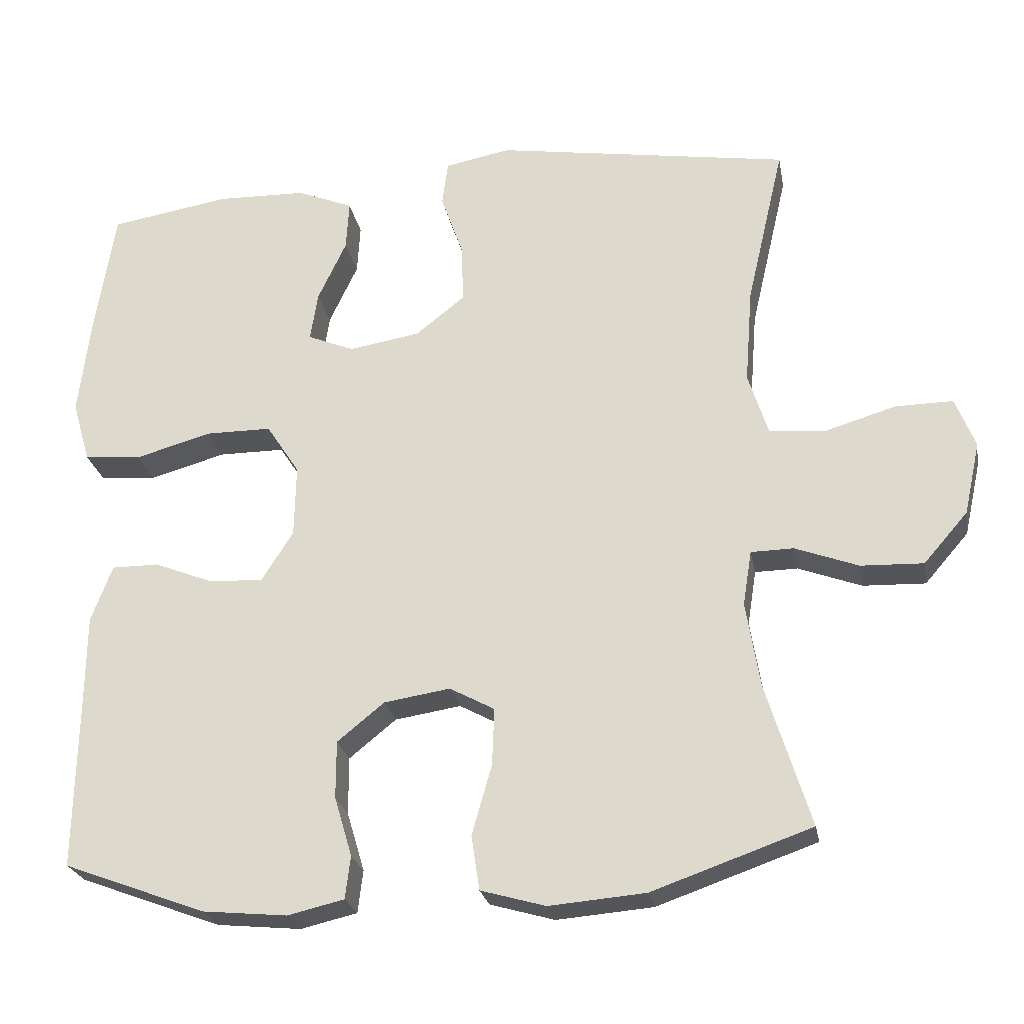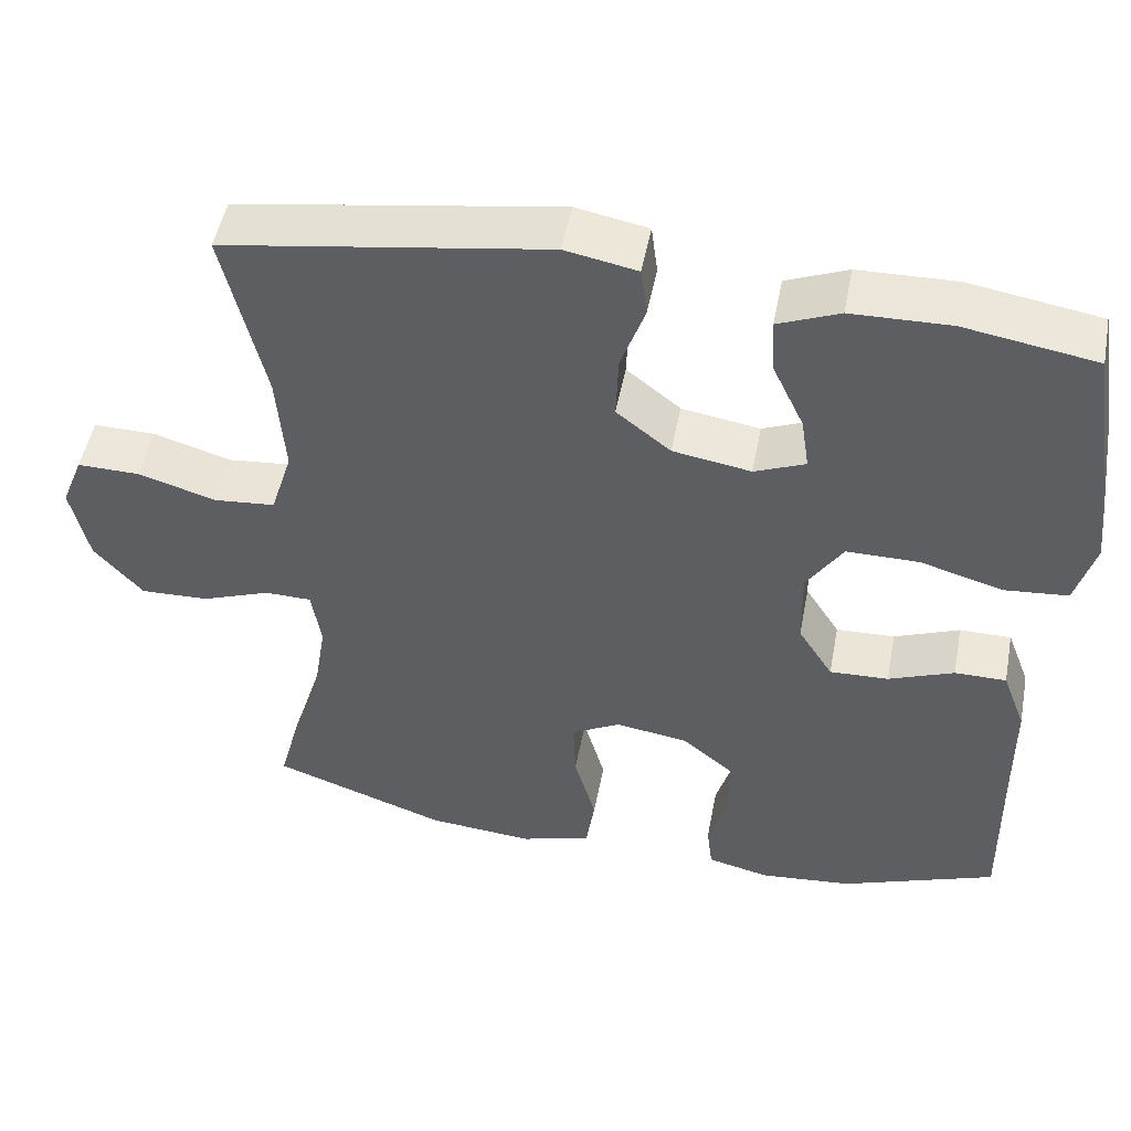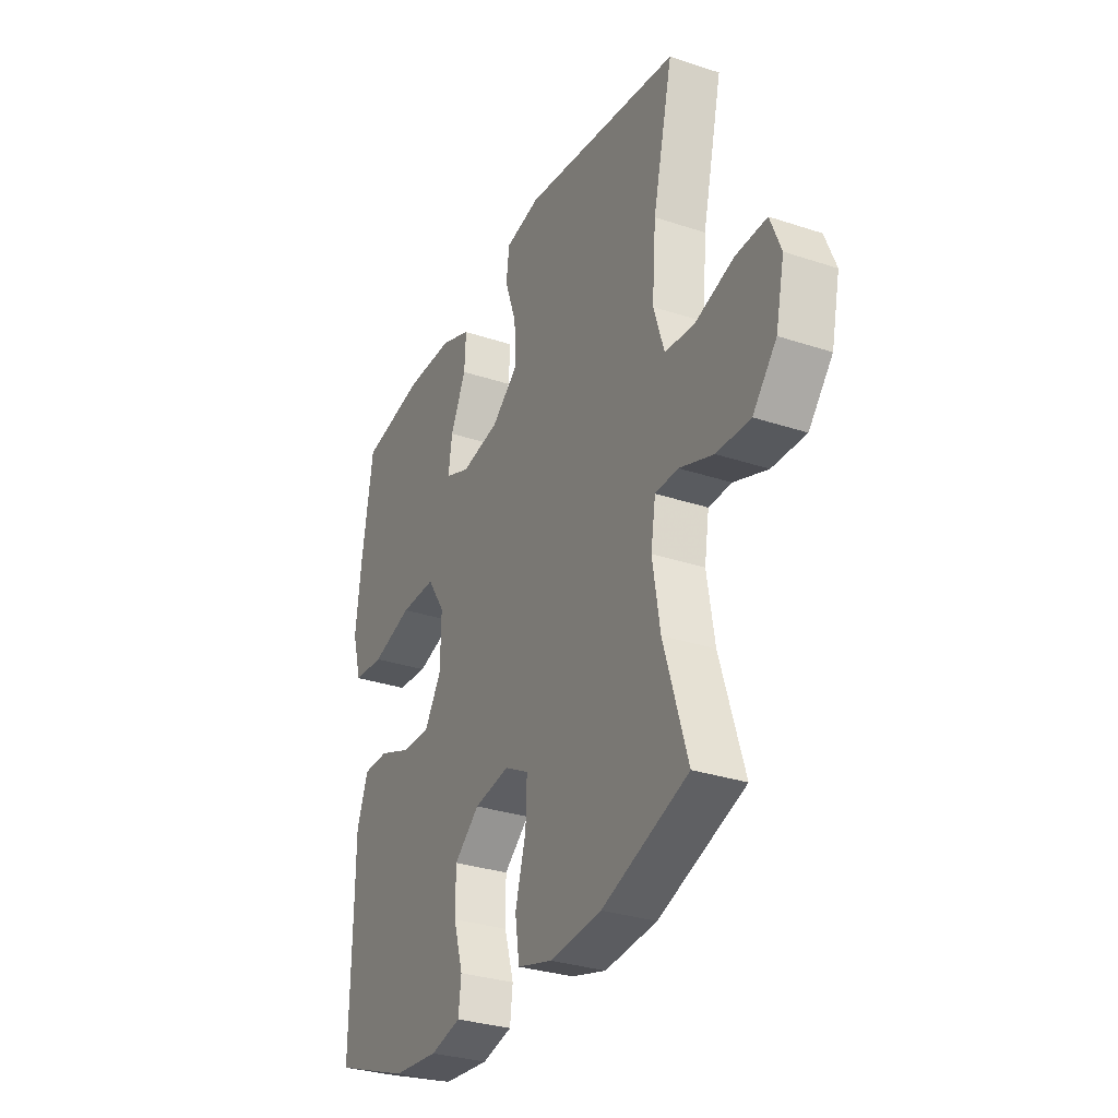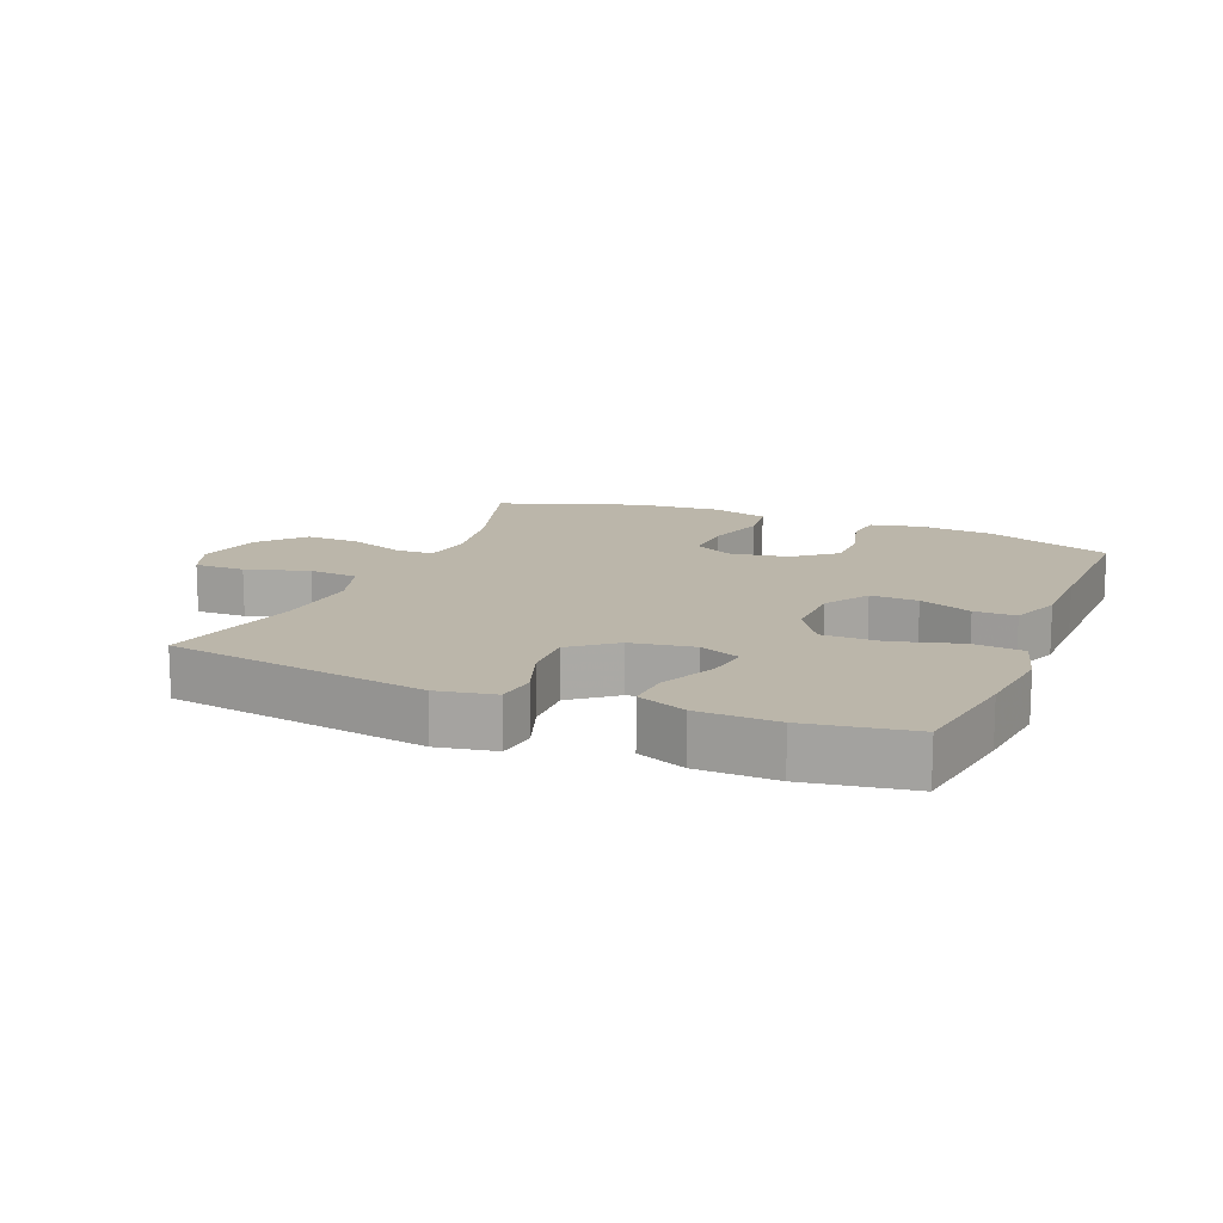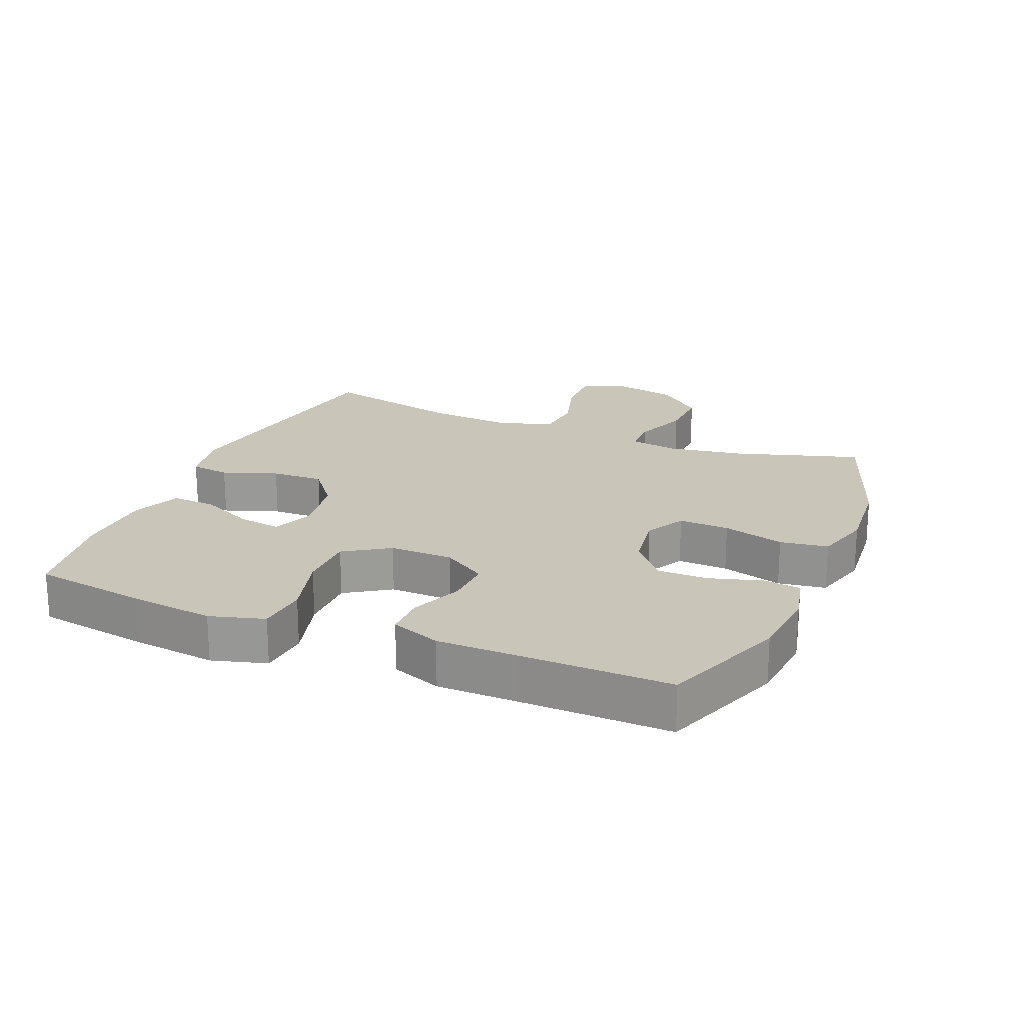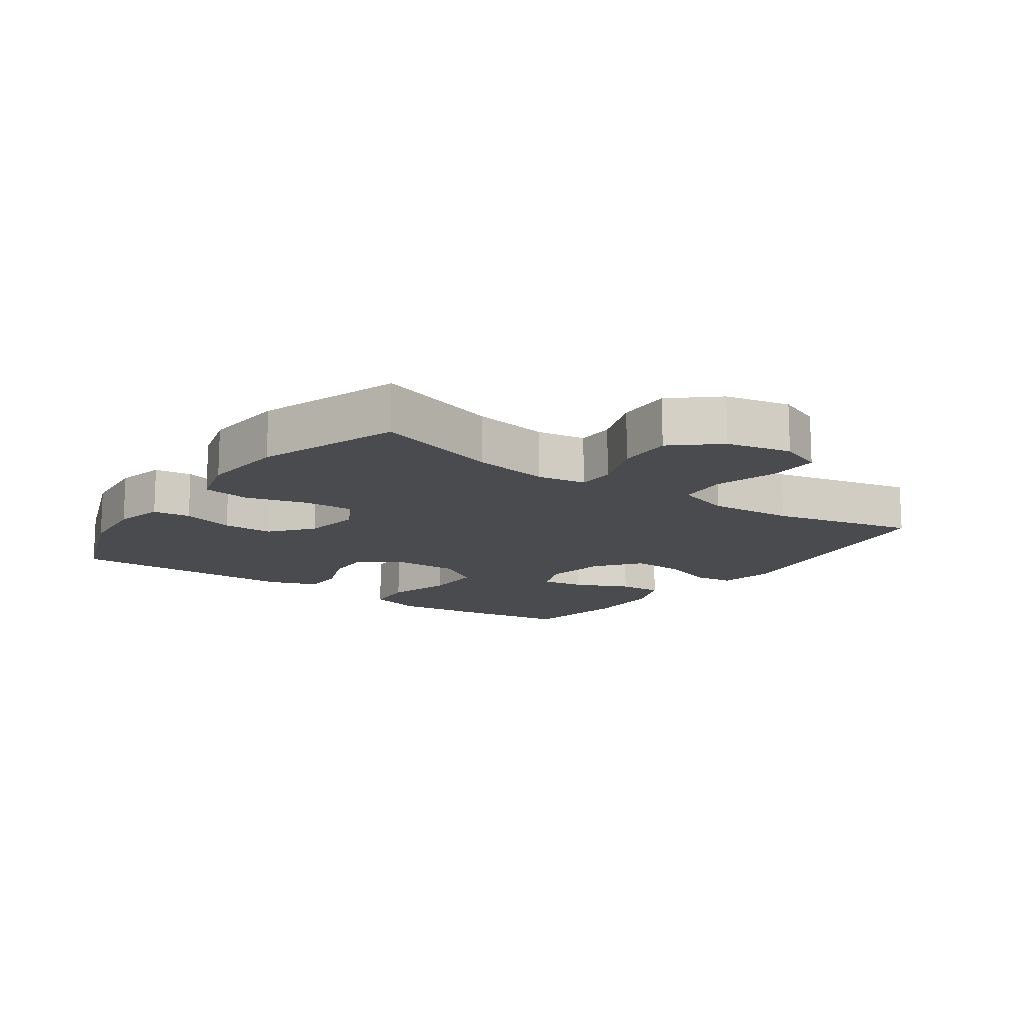
<metadata>
{"format":"obj","ext":"obj","renderer":"f3d","projection":"perspective","resolution":1024,"background":"white","views":[{"elev":-24.5,"azim":-169.7,"up":"+Z"},{"elev":49.8,"azim":10.8,"up":"+Z"},{"elev":-31.1,"azim":-115.4,"up":"+Z"},{"elev":13.9,"azim":22.4,"up":"+Y"},{"elev":20.7,"azim":112.6,"up":"+Y"},{"elev":-13.8,"azim":-125.3,"up":"+Y"}]}
</metadata>
<code>
v -0.5 0.07 -0.5
v -0.44 0.07 -0.306
v -0.421 0.07 -0.189
v -0.433 0.07 -0.114
v -0.491 0.07 -0.113
v -0.577 0.07 -0.145
v -0.662 0.07 -0.148
v -0.722 0.07 -0.079
v -0.744 0.07 0.02
v -0.717 0.07 0.088
v -0.639 0.07 0.087
v -0.542 0.07 0.058
v -0.466 0.07 0.065
v -0.439 0.07 0.15
v -0.449 0.07 0.28
v -0.5 0.07 0.5
v -0.099 0.07 0.563
v -0.01 0.07 0.546
v -0.002 0.07 0.485
v -0.032 0.07 0.4
v -0.035 0.07 0.319
v 0.032 0.07 0.266
v 0.129 0.07 0.25
v 0.192 0.07 0.276
v 0.182 0.07 0.342
v 0.143 0.07 0.425
v 0.139 0.07 0.493
v 0.215 0.07 0.524
v 0.337 0.07 0.527
v 0.5 0.07 0.5
v 0.528 0.07 0.321
v 0.543 0.07 0.194
v 0.519 0.07 0.11
v 0.441 0.07 0.103
v 0.338 0.07 0.132
v 0.248 0.07 0.132
v 0.203 0.07 0.063
v 0.205 0.07 -0.035
v 0.248 0.07 -0.103
v 0.321 0.07 -0.1
v 0.402 0.07 -0.068
v 0.466 0.07 -0.068
v 0.495 0.07 -0.145
v 0.496 0.07 -0.265
v 0.5 0.07 -0.5
v 0.307 0.07 -0.572
v 0.192 0.07 -0.583
v 0.115 0.07 -0.565
v 0.108 0.07 -0.507
v 0.132 0.07 -0.426
v 0.132 0.07 -0.348
v 0.068 0.07 -0.296
v -0.022 0.07 -0.282
v -0.083 0.07 -0.315
v -0.08 0.07 -0.393
v -0.053 0.07 -0.488
v -0.064 0.07 -0.562
v -0.152 0.07 -0.587
v -0.283 0.07 -0.576
v -0.5 0 -0.5
v -0.44 0 -0.306
v -0.421 0 -0.189
v -0.433 0 -0.114
v -0.491 0 -0.113
v -0.577 0 -0.145
v -0.662 0 -0.148
v -0.722 0 -0.079
v -0.744 0 0.02
v -0.717 0 0.088
v -0.639 0 0.087
v -0.542 0 0.058
v -0.466 0 0.065
v -0.439 0 0.15
v -0.449 0 0.28
v -0.5 0 0.5
v -0.099 0 0.563
v -0.01 0 0.546
v -0.002 0 0.485
v -0.032 0 0.4
v -0.035 0 0.319
v 0.032 0 0.266
v 0.129 0 0.25
v 0.192 0 0.276
v 0.182 0 0.342
v 0.143 0 0.425
v 0.139 0 0.493
v 0.215 0 0.524
v 0.337 0 0.527
v 0.5 0 0.5
v 0.528 0 0.321
v 0.543 0 0.194
v 0.519 0 0.11
v 0.441 0 0.103
v 0.338 0 0.132
v 0.248 0 0.132
v 0.203 0 0.063
v 0.205 0 -0.035
v 0.248 0 -0.103
v 0.321 0 -0.1
v 0.402 0 -0.068
v 0.466 0 -0.068
v 0.495 0 -0.145
v 0.496 0 -0.265
v 0.5 0 -0.5
v 0.307 0 -0.572
v 0.192 0 -0.583
v 0.115 0 -0.565
v 0.108 0 -0.507
v 0.132 0 -0.426
v 0.132 0 -0.348
v 0.068 0 -0.296
v -0.022 0 -0.282
v -0.083 0 -0.315
v -0.08 0 -0.393
v -0.053 0 -0.488
v -0.064 0 -0.562
v -0.152 0 -0.587
v -0.283 0 -0.576
f 58 59 1 2
f 55 56 57 58
f 54 55 58 2
f 53 54 2 3
f 52 53 3 4
f 47 48 49 50
f 47 50 51
f 44 45 46 47
f 44 47 51
f 43 44 51 52
f 40 41 42 43
f 39 40 43 52
f 32 33 34 35
f 32 35 36
f 31 32 36
f 30 31 36
f 29 30 36
f 28 29 36 37
f 25 26 27 28
f 24 25 28
f 17 18 19 20
f 15 16 17 20
f 14 15 20 21
f 13 14 21 22
f 9 10 11 12
f 9 12 13
f 8 9 13
f 5 6 7 8
f 4 5 8 13
f 38 39 52 4
f 24 28 37
f 23 24 37 38
f 22 23 38
f 4 13 22 38
f 61 60 118 117
f 117 116 115 114
f 61 117 114 113
f 62 61 113 112
f 63 62 112 111
f 109 108 107 106
f 110 109 106
f 106 105 104 103
f 110 106 103
f 111 110 103 102
f 102 101 100 99
f 111 102 99 98
f 94 93 92 91
f 95 94 91
f 95 91 90
f 95 90 89
f 95 89 88
f 96 95 88 87
f 87 86 85 84
f 87 84 83
f 79 78 77 76
f 79 76 75 74
f 80 79 74 73
f 81 80 73 72
f 71 70 69 68
f 72 71 68
f 72 68 67
f 67 66 65 64
f 72 67 64 63
f 63 111 98 97
f 96 87 83
f 97 96 83 82
f 97 82 81
f 97 81 72 63
f 1 60 61 2
f 2 61 62 3
f 3 62 63 4
f 4 63 64 5
f 5 64 65 6
f 6 65 66 7
f 7 66 67 8
f 8 67 68 9
f 9 68 69 10
f 10 69 70 11
f 11 70 71 12
f 12 71 72 13
f 13 72 73 14
f 14 73 74 15
f 15 74 75 16
f 16 75 76 17
f 17 76 77 18
f 18 77 78 19
f 19 78 79 20
f 20 79 80 21
f 21 80 81 22
f 22 81 82 23
f 23 82 83 24
f 24 83 84 25
f 25 84 85 26
f 26 85 86 27
f 27 86 87 28
f 28 87 88 29
f 29 88 89 30
f 30 89 90 31
f 31 90 91 32
f 32 91 92 33
f 33 92 93 34
f 34 93 94 35
f 35 94 95 36
f 36 95 96 37
f 37 96 97 38
f 38 97 98 39
f 39 98 99 40
f 40 99 100 41
f 41 100 101 42
f 42 101 102 43
f 43 102 103 44
f 44 103 104 45
f 45 104 105 46
f 46 105 106 47
f 47 106 107 48
f 48 107 108 49
f 49 108 109 50
f 50 109 110 51
f 51 110 111 52
f 52 111 112 53
f 53 112 113 54
f 54 113 114 55
f 55 114 115 56
f 56 115 116 57
f 57 116 117 58
f 58 117 118 59
f 59 118 60 1

</code>
